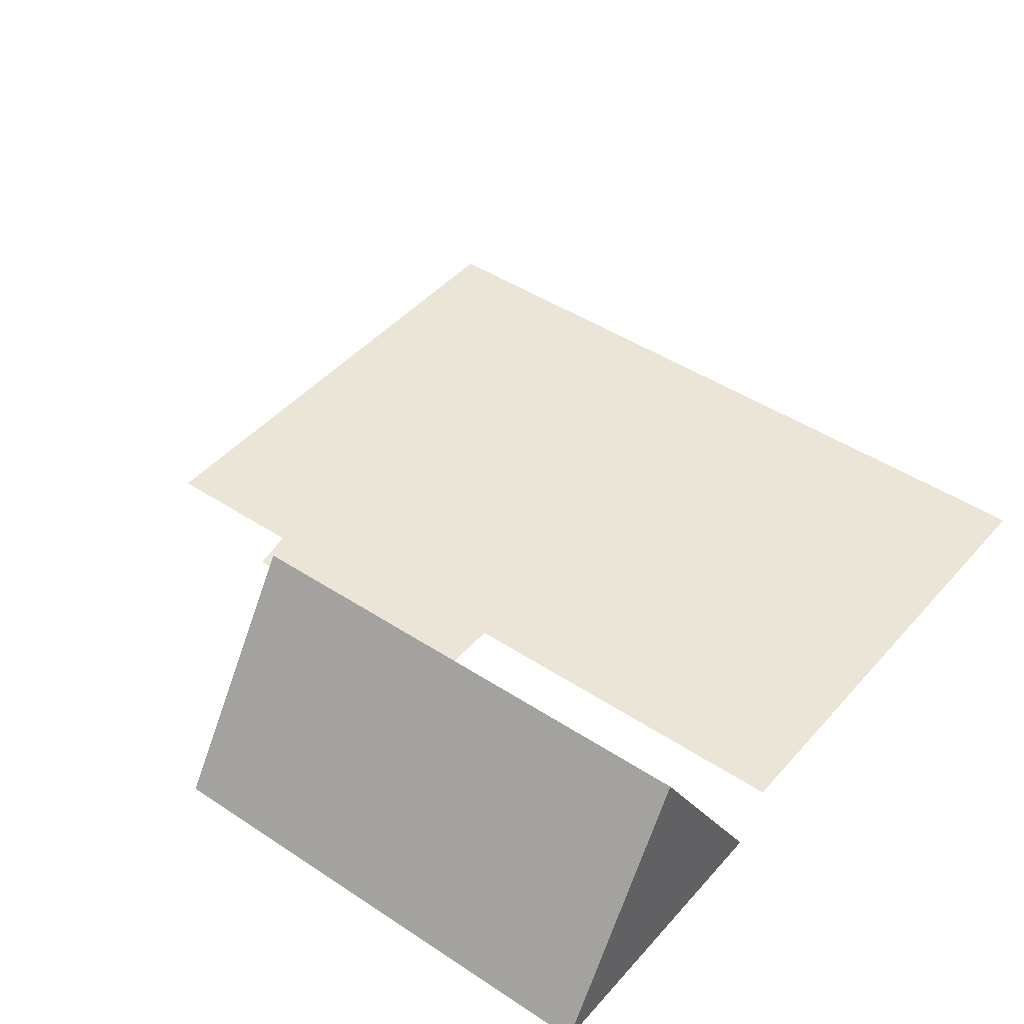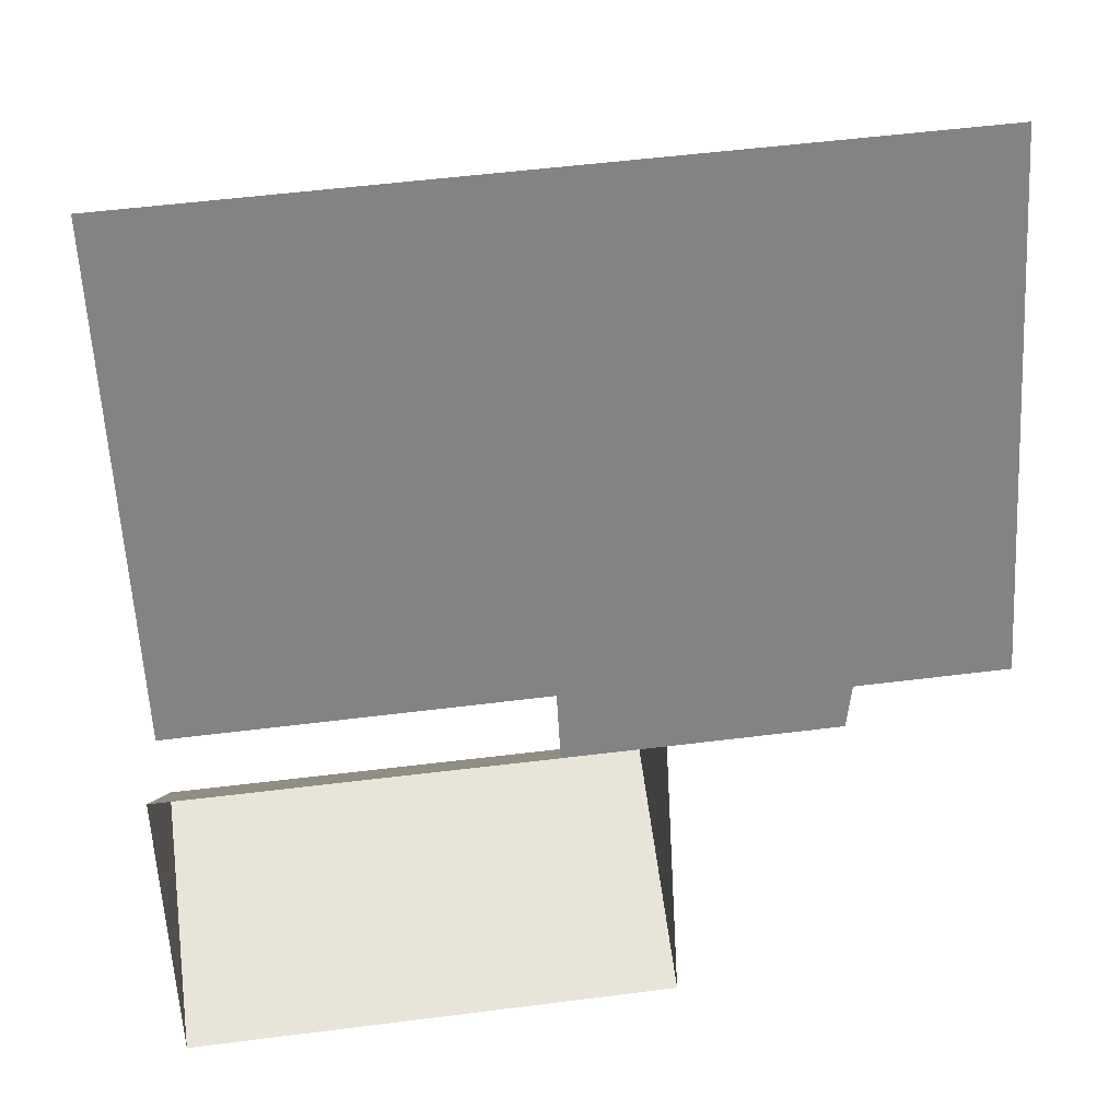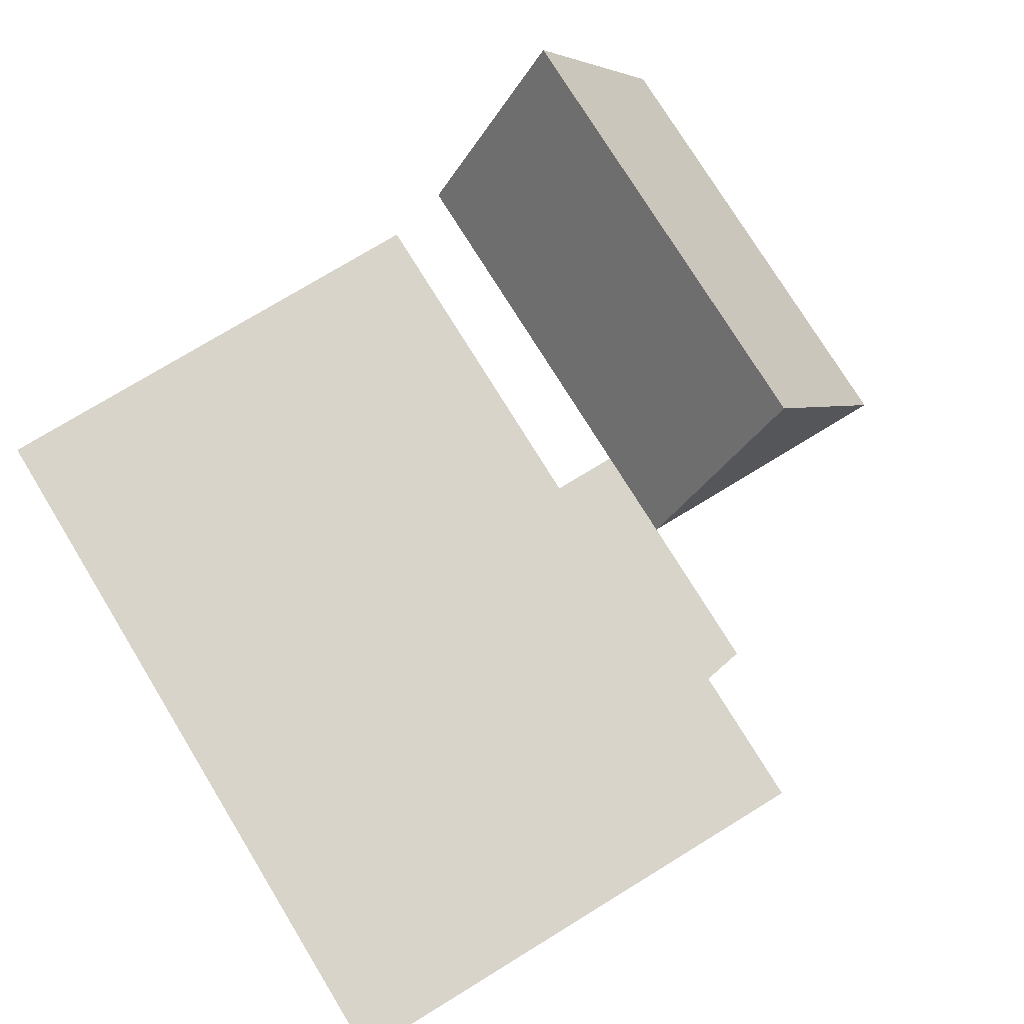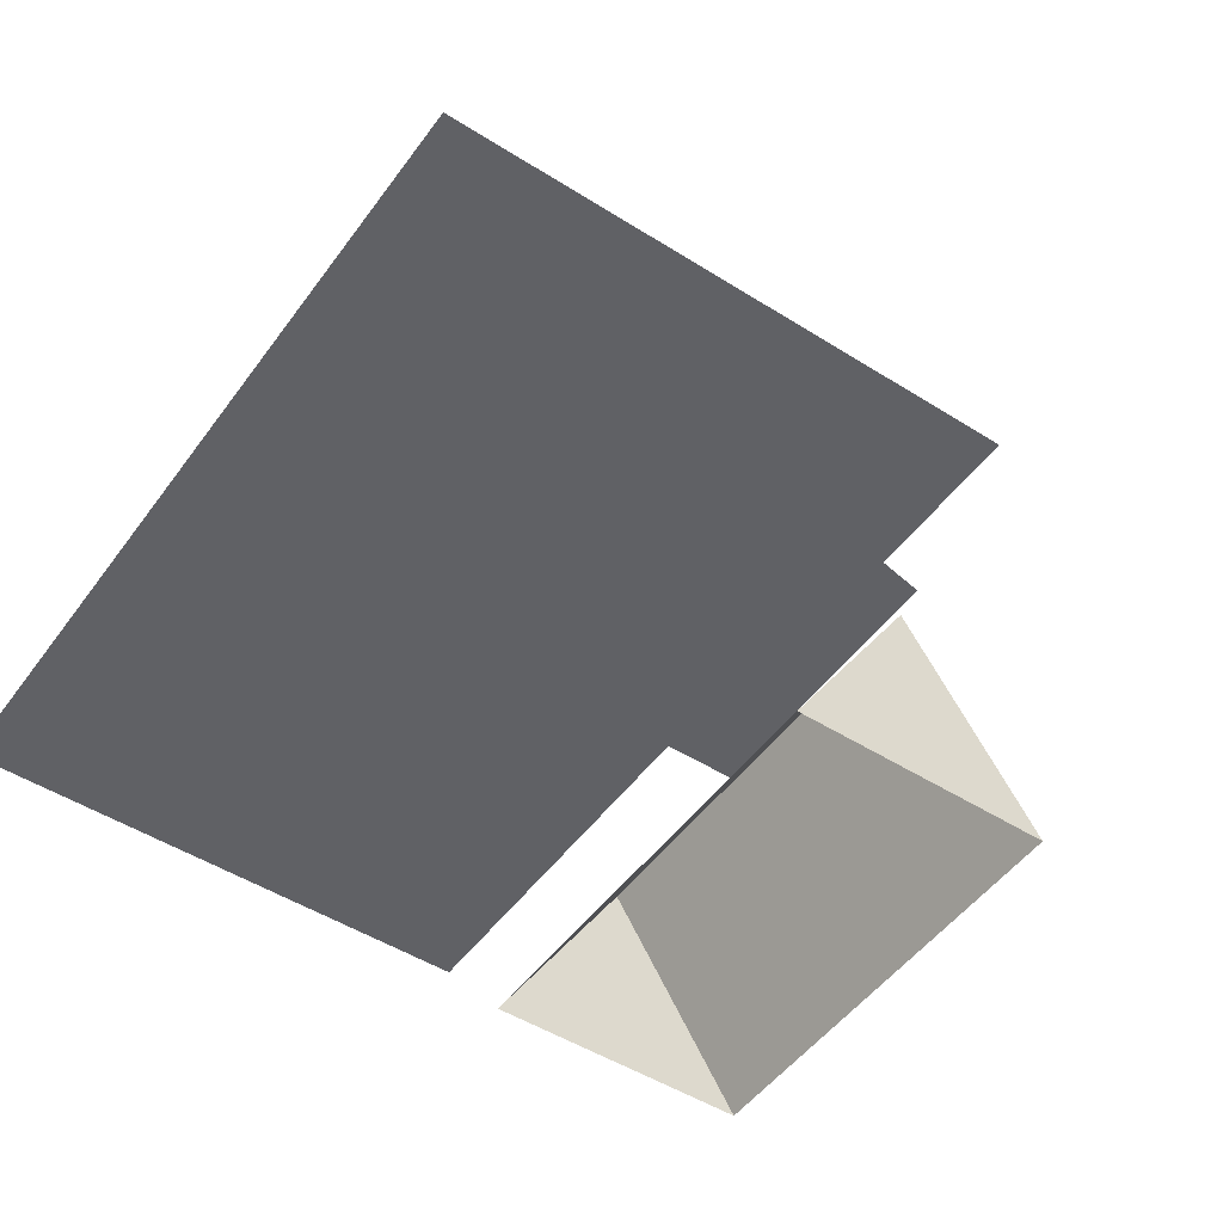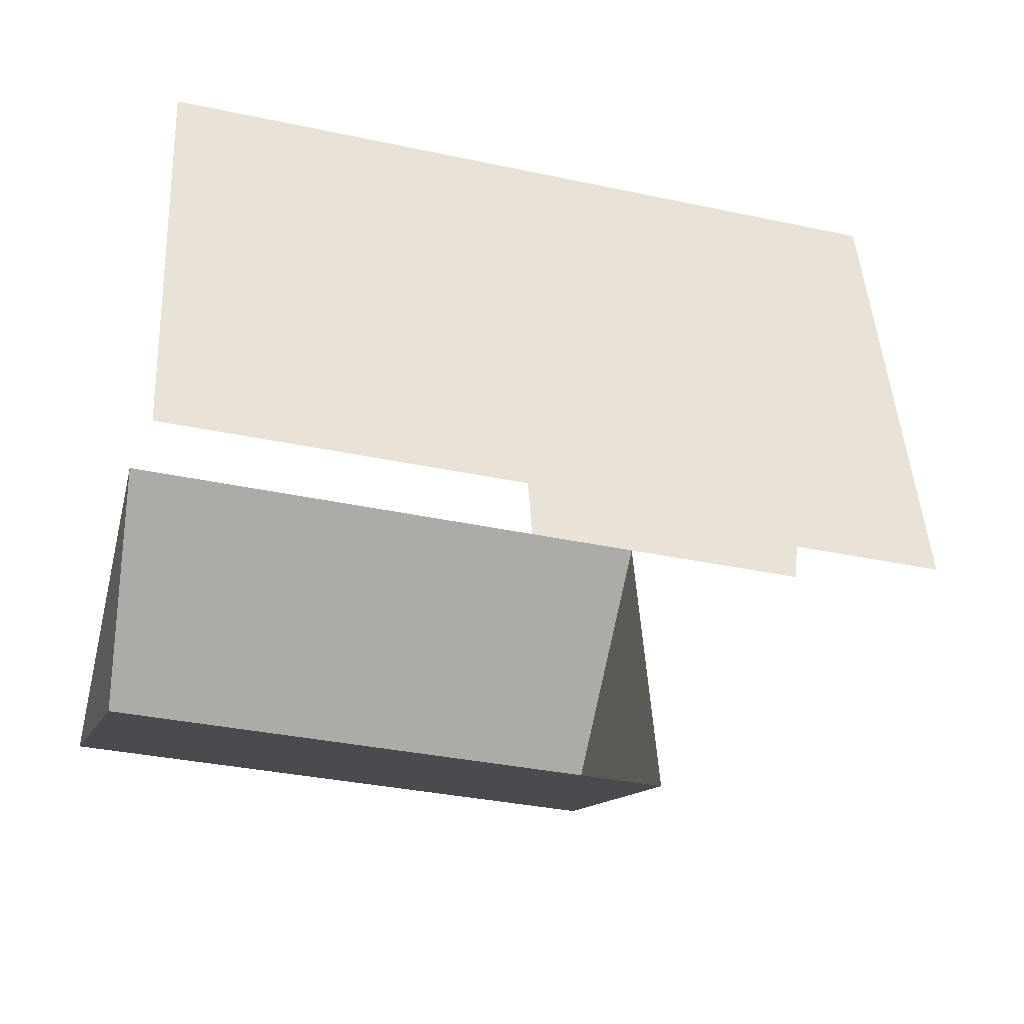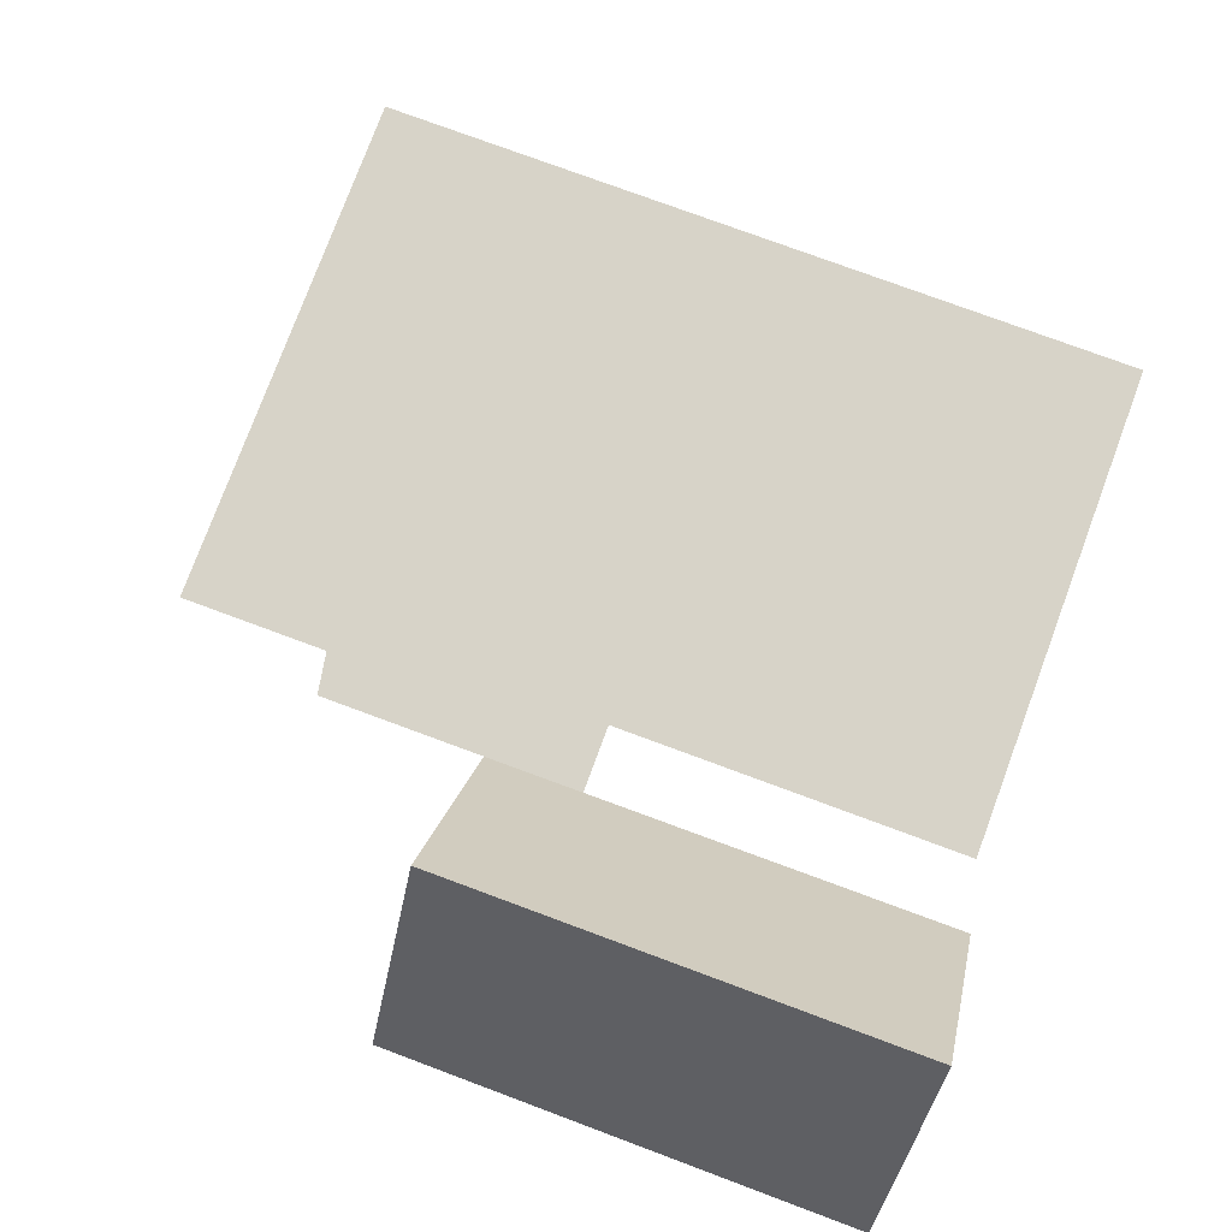
<metadata>
{"format":"obj","ext":"obj","renderer":"f3d","projection":"perspective","resolution":1024,"background":"white","views":[{"elev":44.0,"azim":-145.4,"up":"+Y"},{"elev":29.2,"azim":-6.8,"up":"+Z"},{"elev":75.3,"azim":55.3,"up":"+Y"},{"elev":-49.8,"azim":52.0,"up":"+Y"},{"elev":-45.7,"azim":-16.0,"up":"+Z"},{"elev":77.1,"azim":-162.9,"up":"+Y"}]}
</metadata>
<code>
o CG10_500_041059_0015_roof
v 22.33 75 -288.8
v 17.35 75 -200.7
v 19.81 145 -244.4
v 21.45 75 -179.7
v 12.67 75 -24.23
v 134.3 75 -194.4
v 133.1 75 -173.4
v 169.6 75 -280.1
v 167.1 144.4 -236.1
v 164.7 75 -192.8
v 216.2 75 -189.9
v 217.8 75 -176.6
v 254.5 75 -10.56
v 263.7 75 -174
v 22.33 0 -288.8
v 17.35 0 -200.7
v 134.3 0 -194.4
v 133.1 0 -173.4
v 21.45 0 -179.7
v 12.67 0 -24.23
v 254.5 0 -10.56
v 263.7 0 -174
v 217.8 0 -176.6
v 216.2 0 -189.9
v 164.7 0 -192.8
v 169.6 0 -280.1
f 5 4 7 12 14 13
f 7 6 10 11 12
f 10 6 2 3 9
f 9 3 1 8
f 1 3 2
f 10 9 8

</code>
